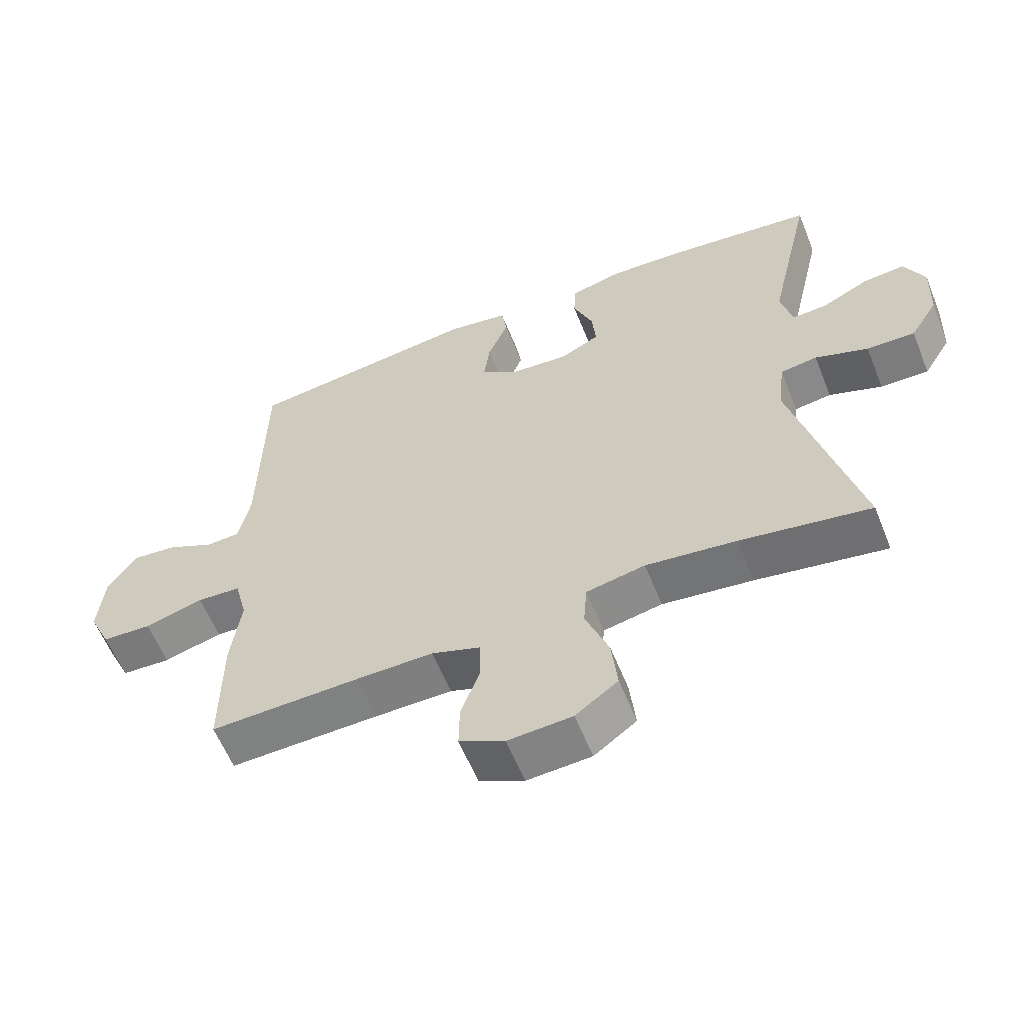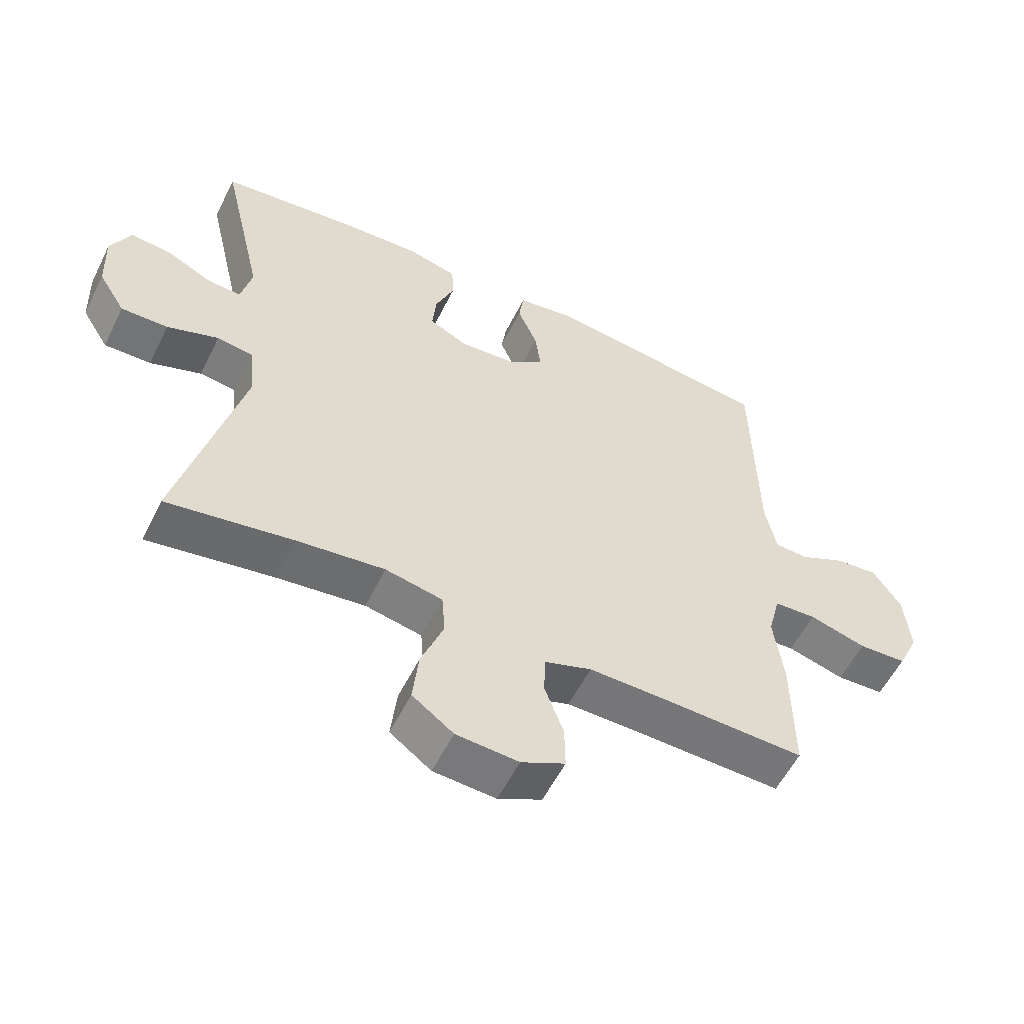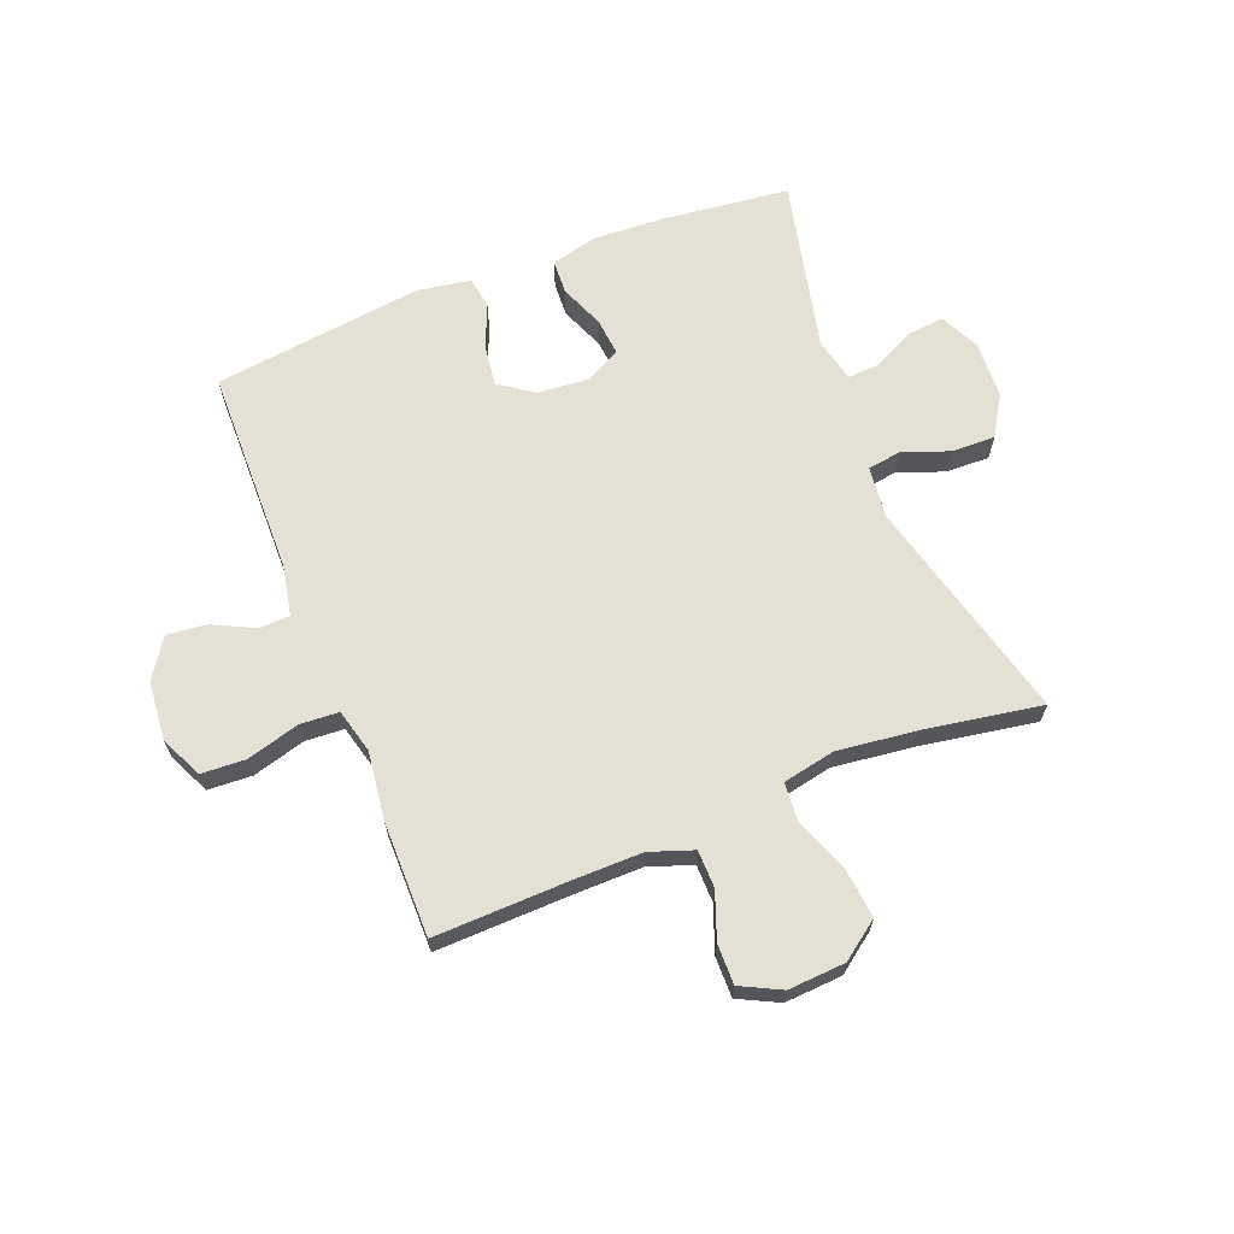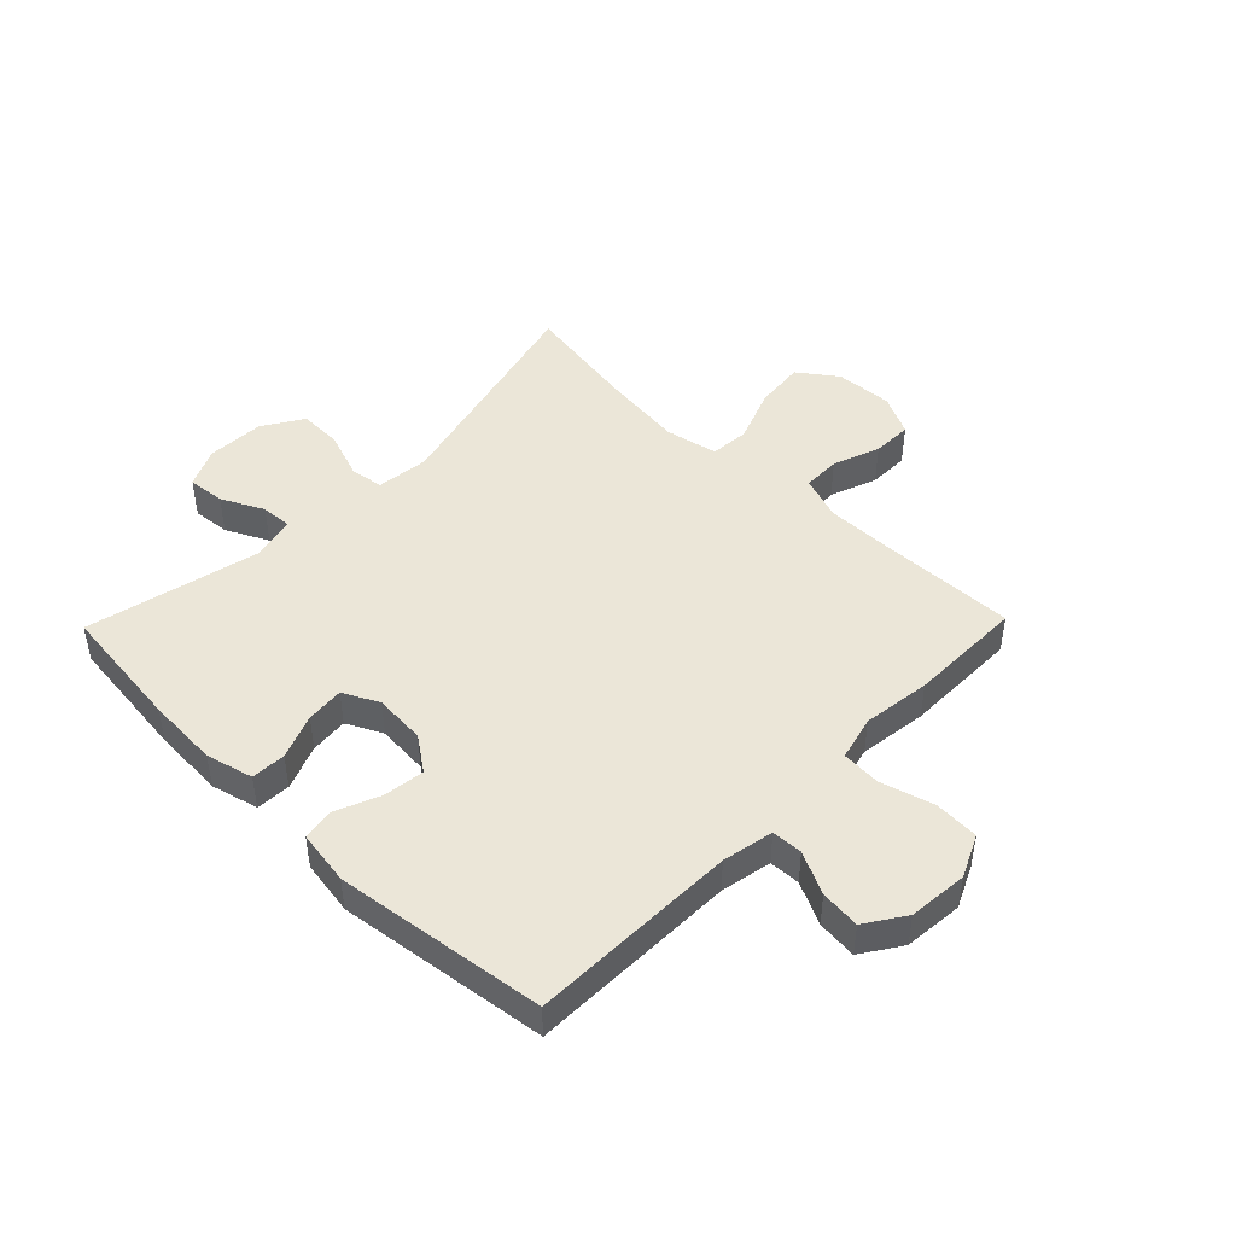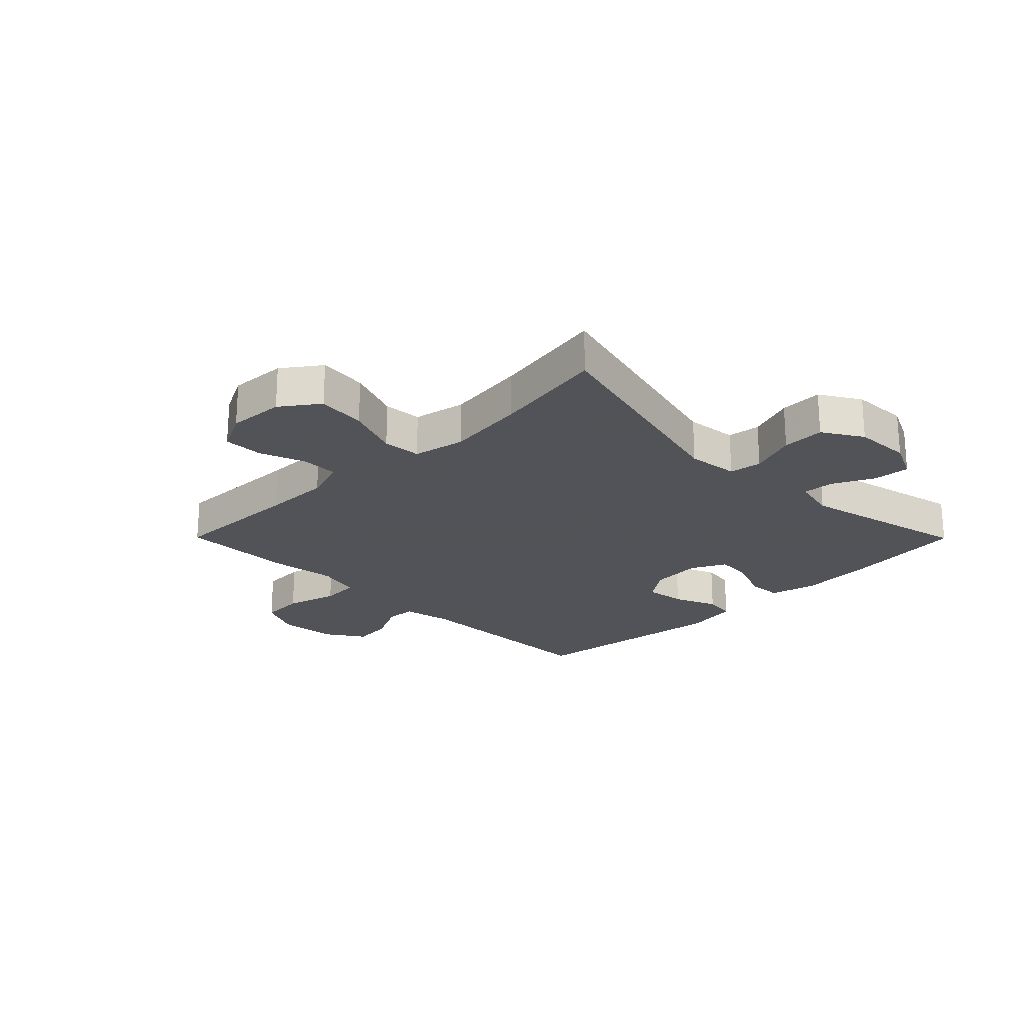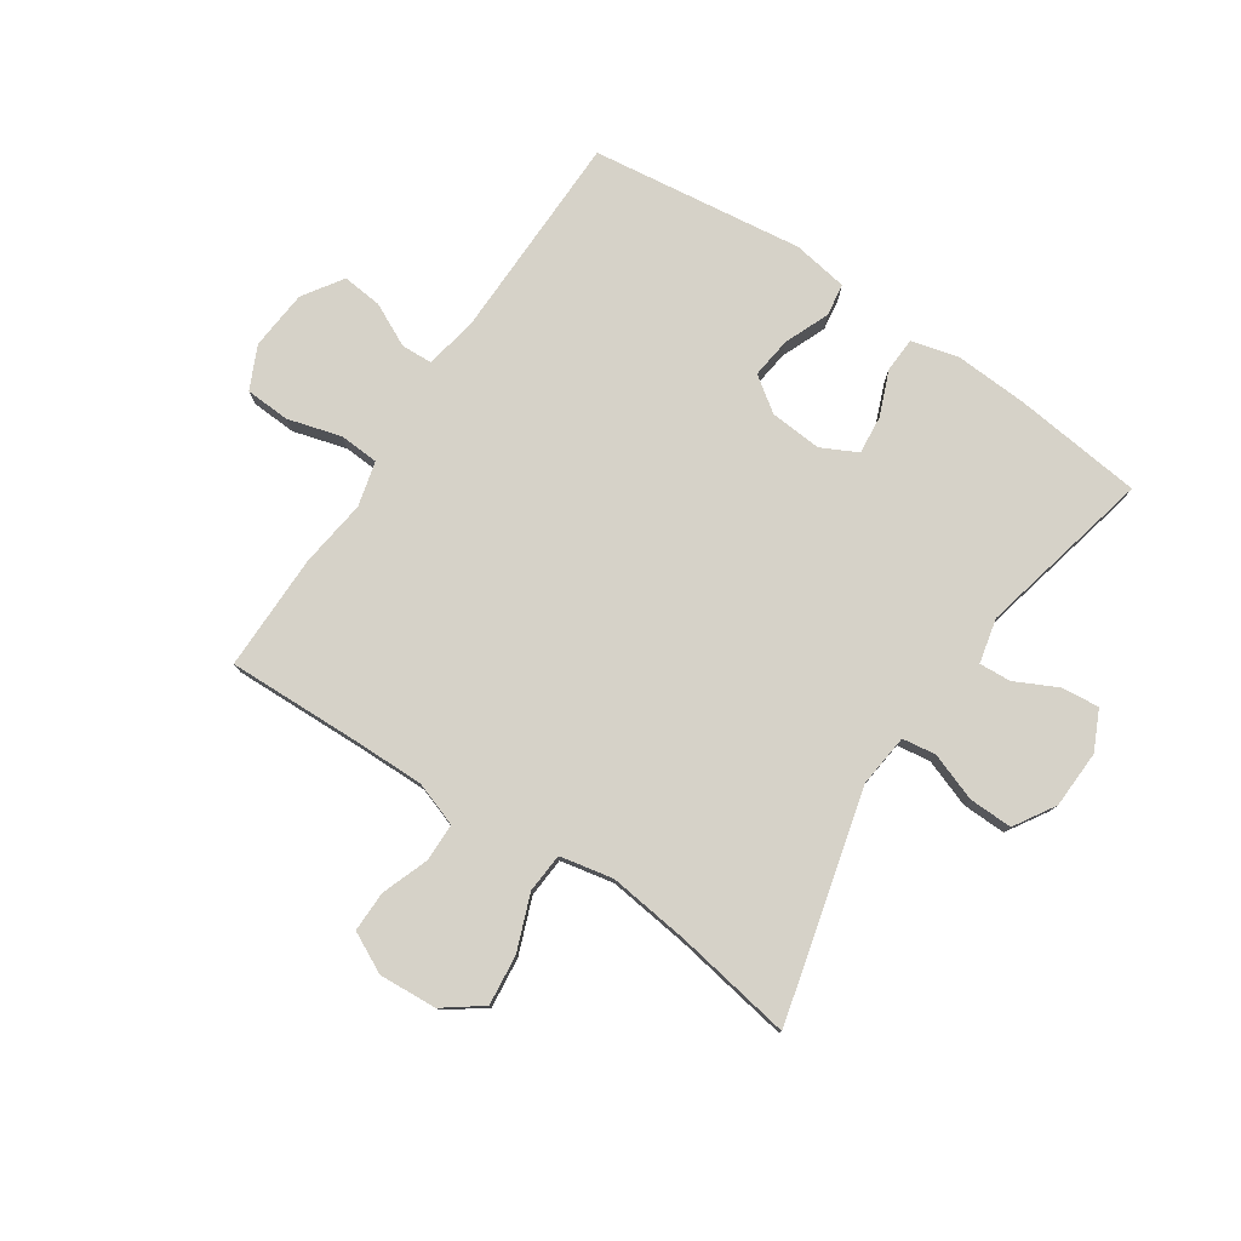
<metadata>
{"format":"obj","ext":"obj","renderer":"f3d","projection":"perspective","resolution":1024,"background":"white","views":[{"elev":-59.6,"azim":-158.2,"up":"+Z"},{"elev":-56.7,"azim":-26.3,"up":"+Z"},{"elev":65.8,"azim":158.4,"up":"+Y"},{"elev":46.2,"azim":44.2,"up":"+Y"},{"elev":-22.5,"azim":-135.2,"up":"+Y"},{"elev":78.4,"azim":-146.3,"up":"+Y"}]}
</metadata>
<code>
v 0.5 0.07 0.5
v 0.506 0.07 0.15
v 0.523 0.07 0.064
v 0.575 0.07 0.062
v 0.646 0.07 0.097
v 0.713 0.07 0.104
v 0.757 0.07 0.038
v 0.766 0.07 -0.062
v 0.733 0.07 -0.133
v 0.658 0.07 -0.137
v 0.569 0.07 -0.112
v 0.503 0.07 -0.116
v 0.484 0.07 -0.191
v 0.499 0.07 -0.305
v 0.5 0.07 -0.5
v 0.273 0.07 -0.494
v 0.157 0.07 -0.493
v 0.083 0.07 -0.519
v 0.082 0.07 -0.582
v 0.111 0.07 -0.661
v 0.112 0.07 -0.729
v 0.044 0.07 -0.763
v -0.053 0.07 -0.757
v -0.117 0.07 -0.71
v -0.108 0.07 -0.626
v -0.073 0.07 -0.534
v -0.078 0.07 -0.468
v -0.167 0.07 -0.45
v -0.304 0.07 -0.467
v -0.5 0.07 -0.5
v -0.403 0.07 -0.118
v -0.413 0.07 -0.03
v -0.469 0.07 -0.022
v -0.549 0.07 -0.051
v -0.622 0.07 -0.053
v -0.664 0.07 0.015
v -0.668 0.07 0.112
v -0.637 0.07 0.178
v -0.574 0.07 0.172
v -0.503 0.07 0.137
v -0.45 0.07 0.134
v -0.433 0.07 0.208
v -0.5 0.07 0.5
v -0.285 0.07 0.525
v -0.164 0.07 0.532
v -0.085 0.07 0.512
v -0.082 0.07 0.454
v -0.112 0.07 0.379
v -0.118 0.07 0.315
v -0.058 0.07 0.285
v 0.029 0.07 0.292
v 0.086 0.07 0.333
v 0.077 0.07 0.402
v 0.046 0.07 0.476
v 0.054 0.07 0.53
v 0.146 0.07 0.545
v 0.5 0 0.5
v 0.506 0 0.15
v 0.523 0 0.064
v 0.575 0 0.062
v 0.646 0 0.097
v 0.713 0 0.104
v 0.757 0 0.038
v 0.766 0 -0.062
v 0.733 0 -0.133
v 0.658 0 -0.137
v 0.569 0 -0.112
v 0.503 0 -0.116
v 0.484 0 -0.191
v 0.499 0 -0.305
v 0.5 0 -0.5
v 0.273 0 -0.494
v 0.157 0 -0.493
v 0.083 0 -0.519
v 0.082 0 -0.582
v 0.111 0 -0.661
v 0.112 0 -0.729
v 0.044 0 -0.763
v -0.053 0 -0.757
v -0.117 0 -0.71
v -0.108 0 -0.626
v -0.073 0 -0.534
v -0.078 0 -0.468
v -0.167 0 -0.45
v -0.304 0 -0.467
v -0.5 0 -0.5
v -0.403 0 -0.118
v -0.413 0 -0.03
v -0.469 0 -0.022
v -0.549 0 -0.051
v -0.622 0 -0.053
v -0.664 0 0.015
v -0.668 0 0.112
v -0.637 0 0.178
v -0.574 0 0.172
v -0.503 0 0.137
v -0.45 0 0.134
v -0.433 0 0.208
v -0.5 0 0.5
v -0.285 0 0.525
v -0.164 0 0.532
v -0.085 0 0.512
v -0.082 0 0.454
v -0.112 0 0.379
v -0.118 0 0.315
v -0.058 0 0.285
v 0.029 0 0.292
v 0.086 0 0.333
v 0.077 0 0.402
v 0.046 0 0.476
v 0.054 0 0.53
v 0.146 0 0.545
f 56 1 2
f 55 56 2
f 54 55 2
f 53 54 2
f 52 53 2 3
f 51 52 3
f 50 51 3
f 46 47 48
f 45 46 48
f 44 45 48
f 43 44 48
f 42 43 48
f 41 42 48 49
f 38 39 40
f 37 38 40
f 36 37 40
f 35 36 40
f 34 35 40
f 33 34 40
f 32 33 40 41
f 29 30 31
f 28 29 31 32
f 41 49 50
f 32 41 50
f 28 32 50
f 27 28 50
f 24 25 26
f 23 24 26
f 22 23 26
f 21 22 26
f 20 21 26
f 19 20 26
f 13 14 15 16
f 12 13 16 17
f 9 10 11
f 8 9 11
f 7 8 11
f 6 7 11
f 5 6 11
f 4 5 11
f 3 4 11 12
f 12 17 18
f 3 12 18
f 50 3 18
f 26 27 50
f 19 26 50
f 18 19 50
f 58 57 112
f 58 112 111
f 58 111 110
f 58 110 109
f 59 58 109 108
f 59 108 107
f 59 107 106
f 104 103 102
f 104 102 101
f 104 101 100
f 104 100 99
f 104 99 98
f 105 104 98 97
f 96 95 94
f 96 94 93
f 96 93 92
f 96 92 91
f 96 91 90
f 96 90 89
f 97 96 89 88
f 87 86 85
f 88 87 85 84
f 106 105 97
f 106 97 88
f 106 88 84
f 106 84 83
f 82 81 80
f 82 80 79
f 82 79 78
f 82 78 77
f 82 77 76
f 82 76 75
f 72 71 70 69
f 73 72 69 68
f 67 66 65
f 67 65 64
f 67 64 63
f 67 63 62
f 67 62 61
f 67 61 60
f 68 67 60 59
f 74 73 68
f 74 68 59
f 74 59 106
f 106 83 82
f 106 82 75
f 106 75 74
f 1 57 58 2
f 2 58 59 3
f 3 59 60 4
f 4 60 61 5
f 5 61 62 6
f 6 62 63 7
f 7 63 64 8
f 8 64 65 9
f 9 65 66 10
f 10 66 67 11
f 11 67 68 12
f 12 68 69 13
f 13 69 70 14
f 14 70 71 15
f 15 71 72 16
f 16 72 73 17
f 17 73 74 18
f 18 74 75 19
f 19 75 76 20
f 20 76 77 21
f 21 77 78 22
f 22 78 79 23
f 23 79 80 24
f 24 80 81 25
f 25 81 82 26
f 26 82 83 27
f 27 83 84 28
f 28 84 85 29
f 29 85 86 30
f 30 86 87 31
f 31 87 88 32
f 32 88 89 33
f 33 89 90 34
f 34 90 91 35
f 35 91 92 36
f 36 92 93 37
f 37 93 94 38
f 38 94 95 39
f 39 95 96 40
f 40 96 97 41
f 41 97 98 42
f 42 98 99 43
f 43 99 100 44
f 44 100 101 45
f 45 101 102 46
f 46 102 103 47
f 47 103 104 48
f 48 104 105 49
f 49 105 106 50
f 50 106 107 51
f 51 107 108 52
f 52 108 109 53
f 53 109 110 54
f 54 110 111 55
f 55 111 112 56
f 56 112 57 1

</code>
